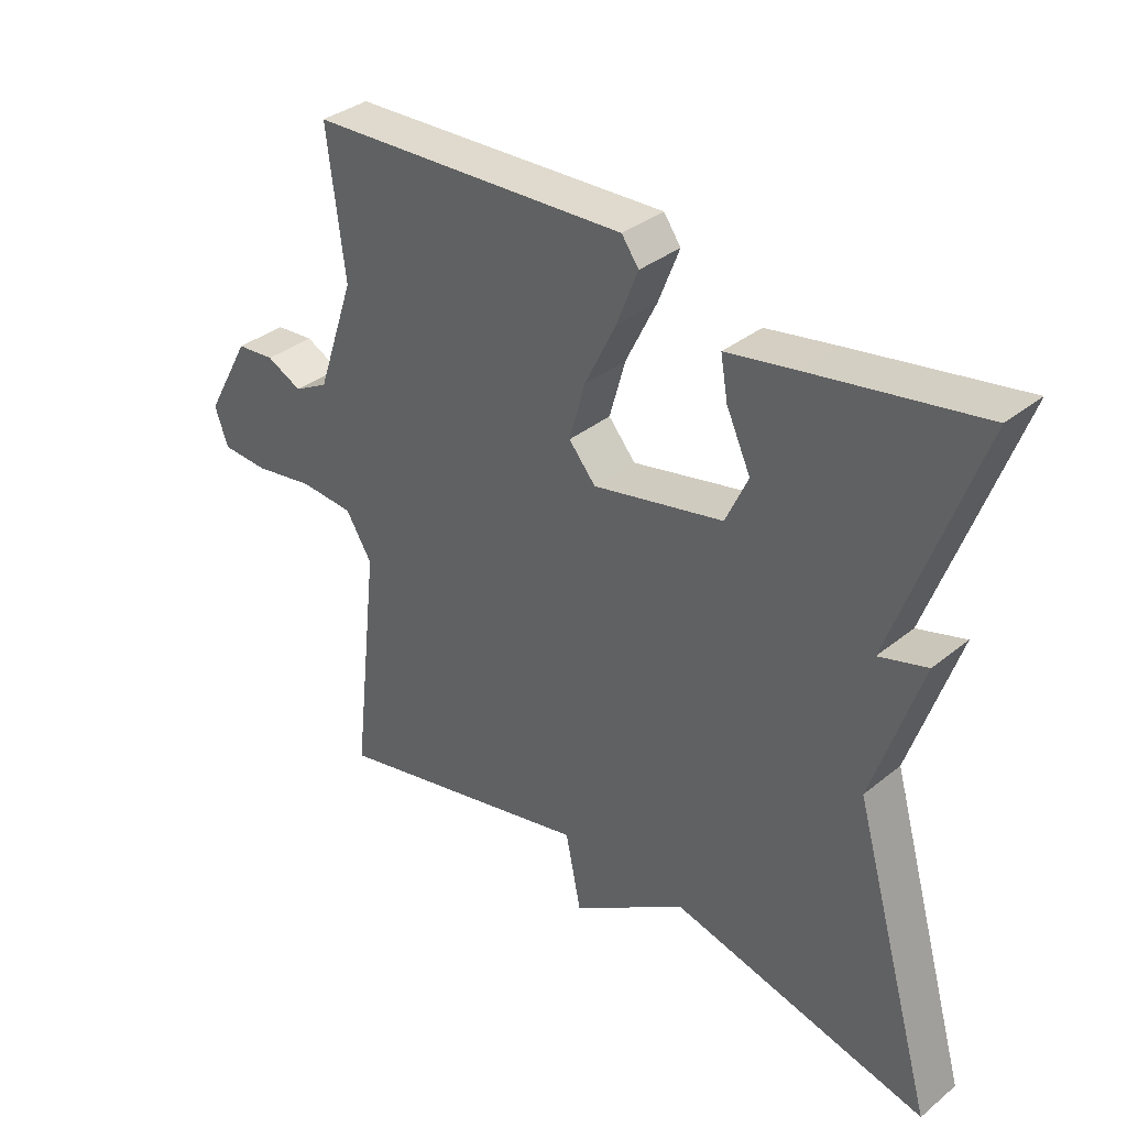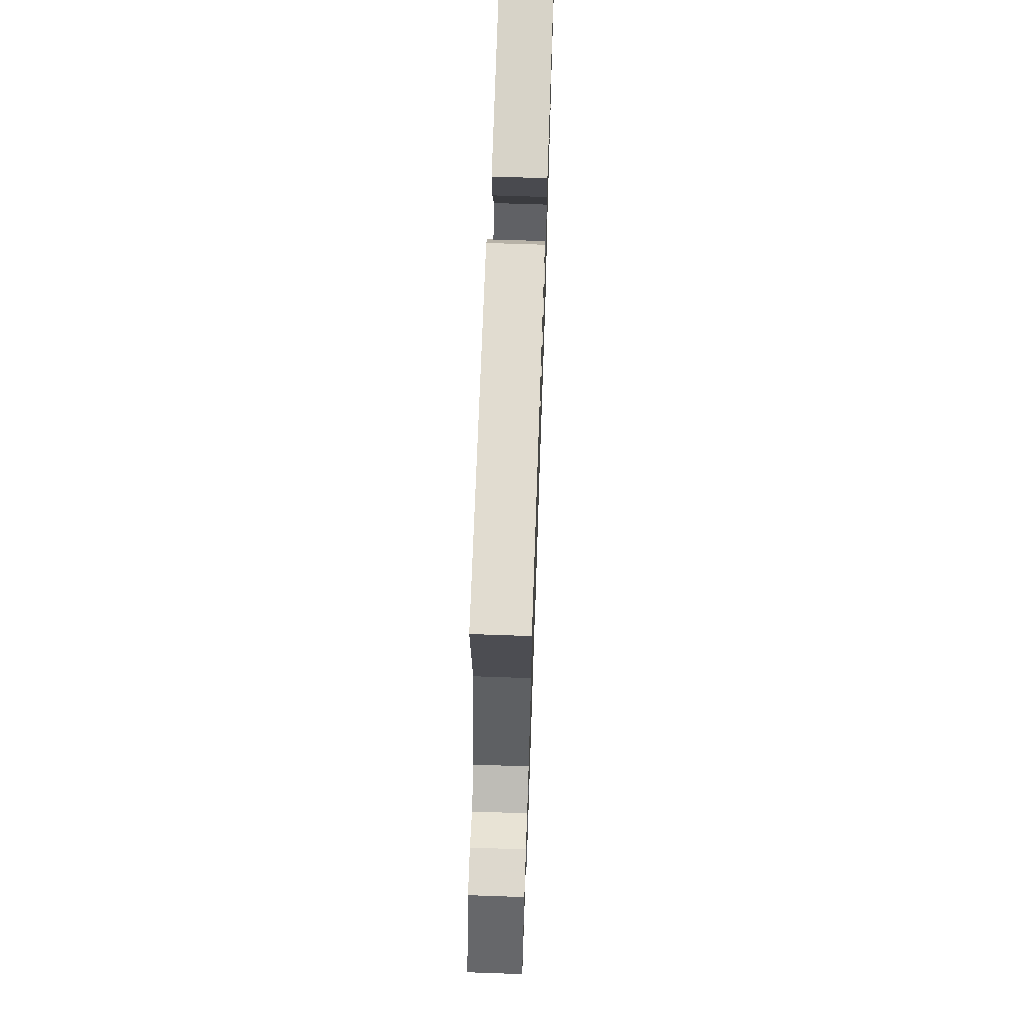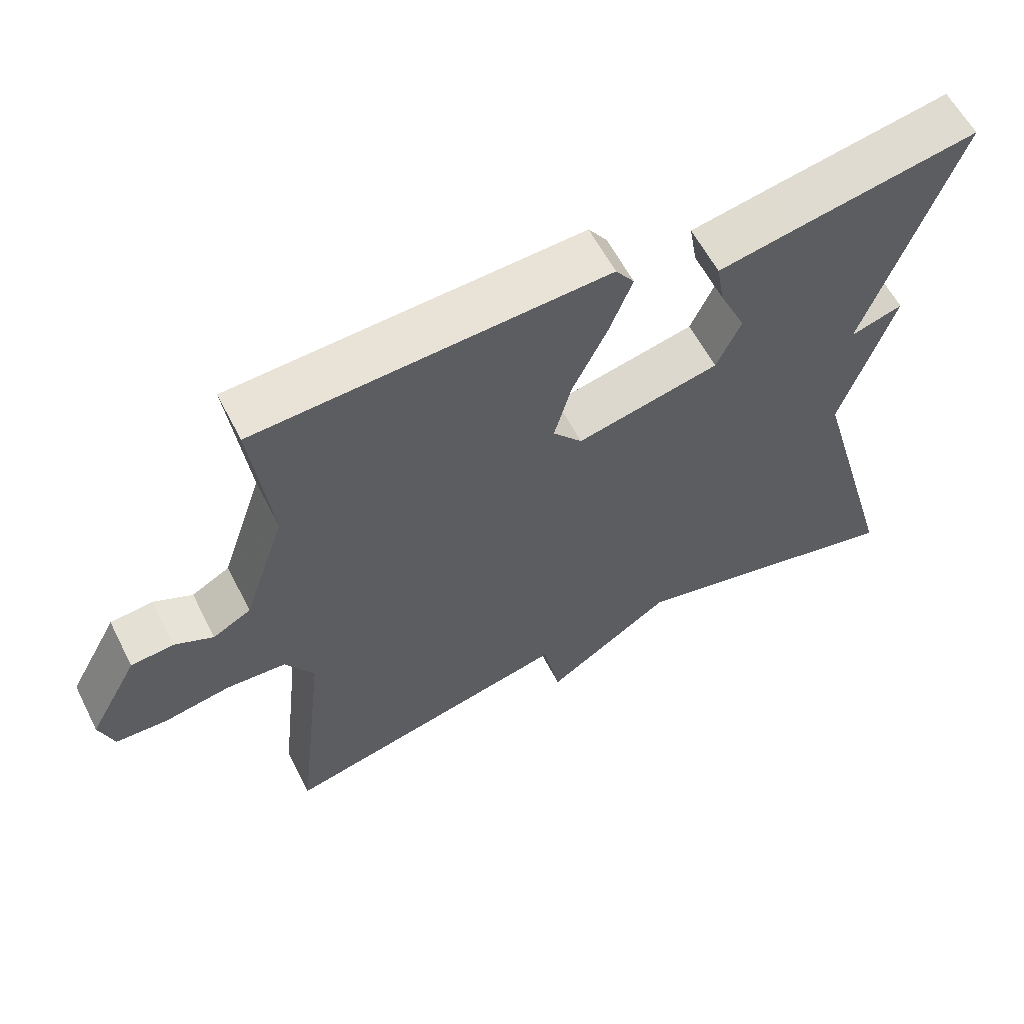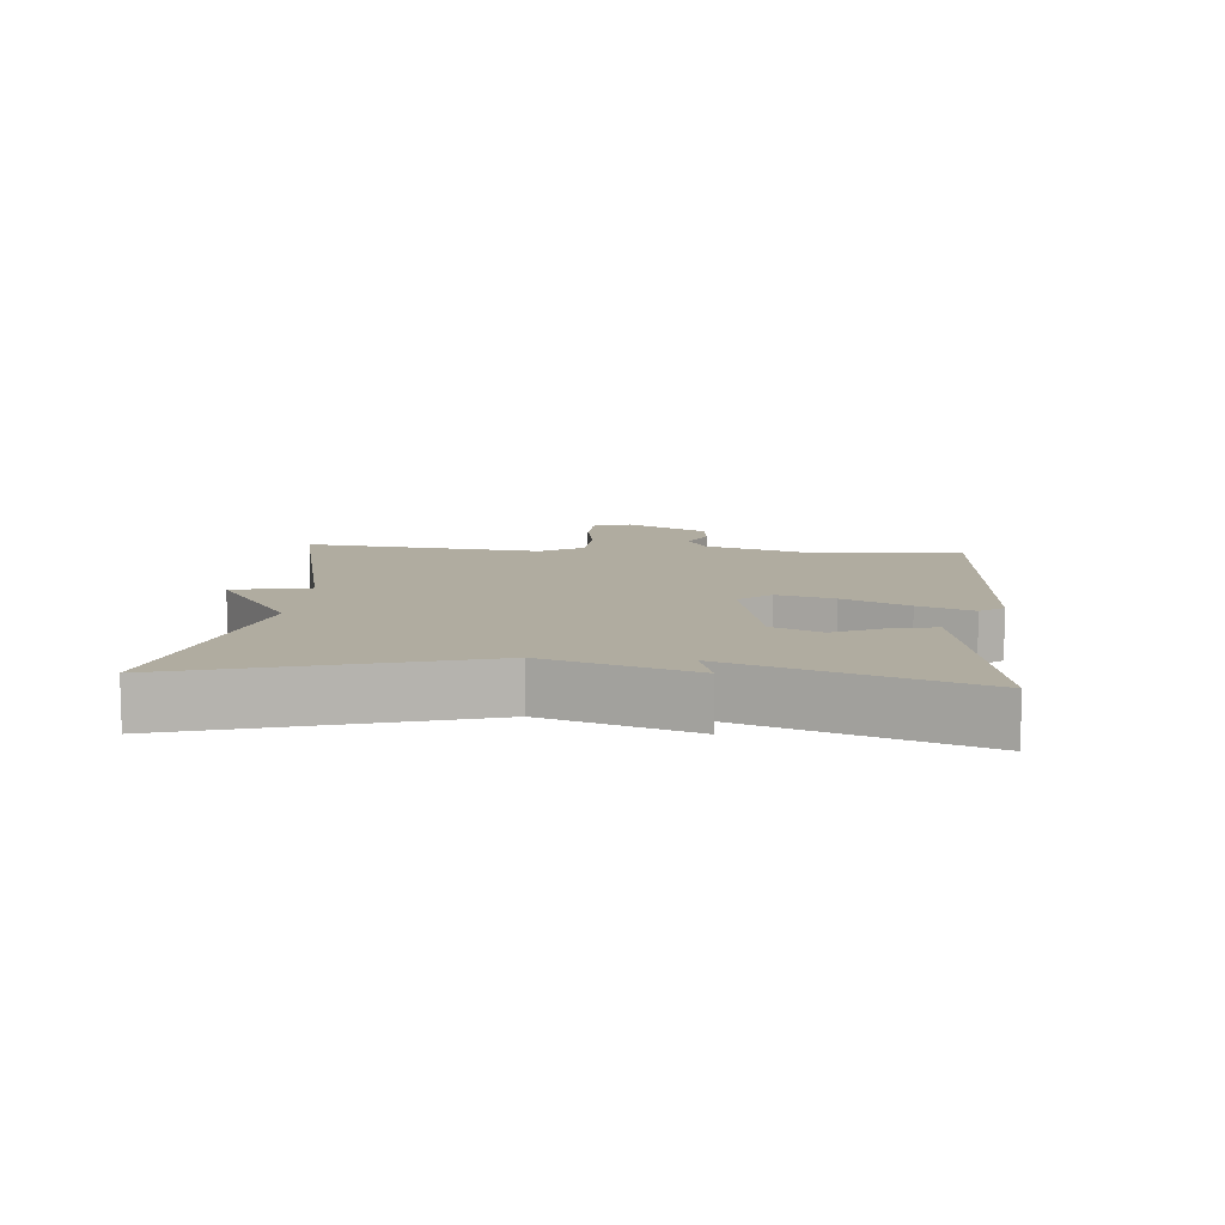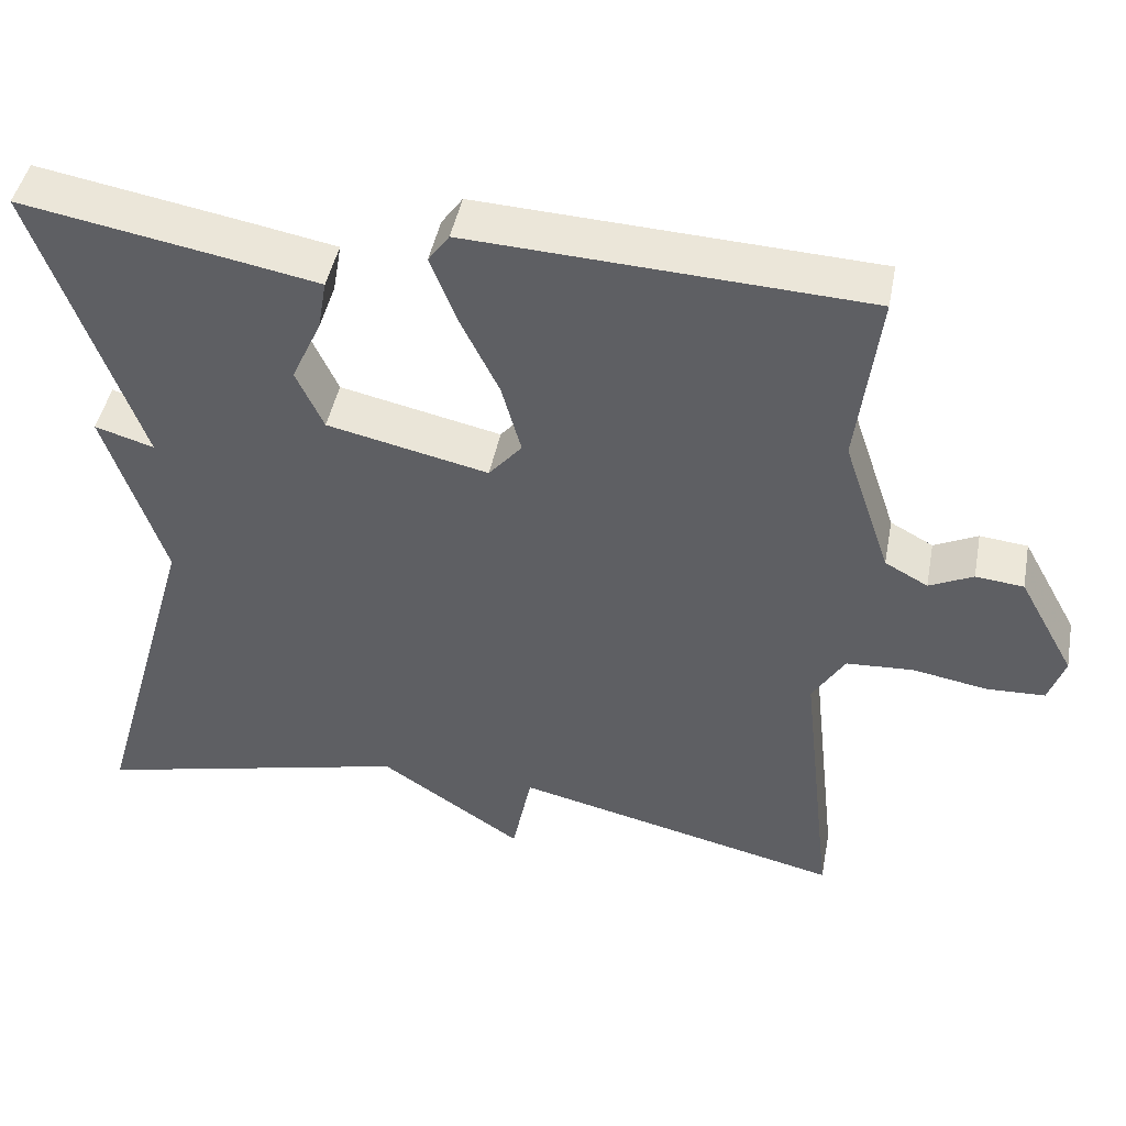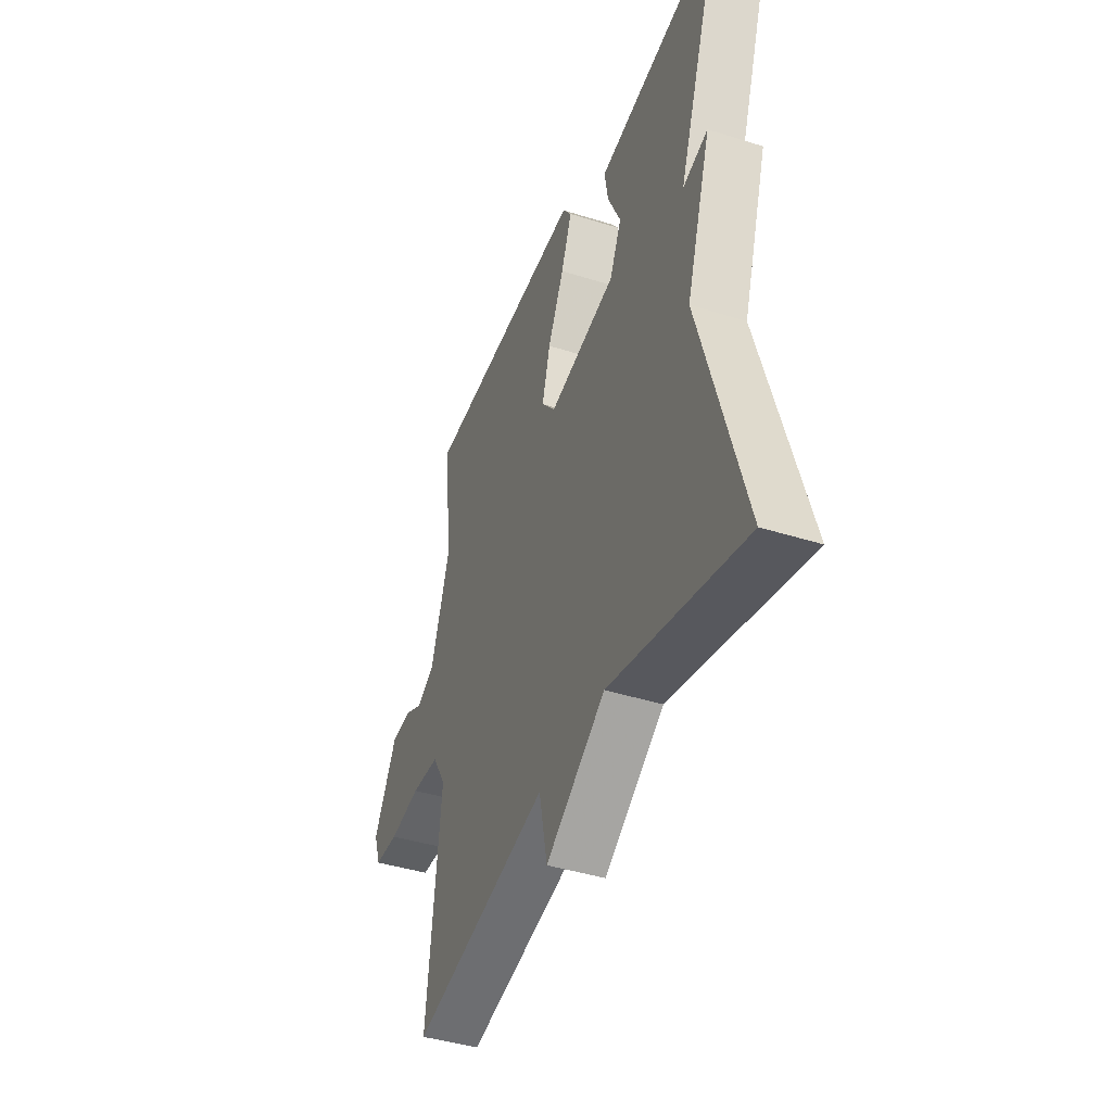
<metadata>
{"format":"obj","ext":"obj","renderer":"f3d","projection":"perspective","resolution":1024,"background":"white","views":[{"elev":35.5,"azim":-136.6,"up":"+Z"},{"elev":66.5,"azim":92.0,"up":"+Z"},{"elev":59.5,"azim":153.0,"up":"+Z"},{"elev":10.0,"azim":-85.2,"up":"+Y"},{"elev":45.2,"azim":10.8,"up":"+Z"},{"elev":-41.7,"azim":-110.9,"up":"+Z"}]}
</metadata>
<code>
v -0.5 0.07 0.5
v -0.243 0.07 0.454
v -0.136 0.07 0.434
v -0.147 0.07 0.371
v -0.184 0.07 0.291
v -0.15 0.07 0.217
v 0.049 0.07 0.173
v 0.09 0.07 0.221
v 0.066 0.07 0.308
v 0.018 0.07 0.406
v -0.014 0.07 0.488
v 0.012 0.07 0.524
v 0.5 0.07 0.5
v 0.473 0.07 0.282
v 0.531 0.07 0.111
v 0.584 0.07 0.082
v 0.638 0.07 0.108
v 0.697 0.07 0.102
v 0.766 0.07 -0.023
v 0.746 0.07 -0.081
v 0.674 0.07 -0.084
v 0.582 0.07 -0.068
v 0.499 0.07 -0.073
v 0.459 0.07 -0.138
v 0.5 0.07 -0.5
v 0.094 0.07 -0.405
v 0.07 0.07 -0.522
v -0.106 0.07 -0.405
v -0.5 0.07 -0.5
v -0.373 0.07 -0.058
v -0.446 0.07 0.164
v -0.373 0.07 0.142
v -0.5 0 0.5
v -0.243 0 0.454
v -0.136 0 0.434
v -0.147 0 0.371
v -0.184 0 0.291
v -0.15 0 0.217
v 0.049 0 0.173
v 0.09 0 0.221
v 0.066 0 0.308
v 0.018 0 0.406
v -0.014 0 0.488
v 0.012 0 0.524
v 0.5 0 0.5
v 0.473 0 0.282
v 0.531 0 0.111
v 0.584 0 0.082
v 0.638 0 0.108
v 0.697 0 0.102
v 0.766 0 -0.023
v 0.746 0 -0.081
v 0.674 0 -0.084
v 0.582 0 -0.068
v 0.499 0 -0.073
v 0.459 0 -0.138
v 0.5 0 -0.5
v 0.094 0 -0.405
v 0.07 0 -0.522
v -0.106 0 -0.405
v -0.5 0 -0.5
v -0.373 0 -0.058
v -0.446 0 0.164
v -0.373 0 0.142
f 30 31 32
f 28 29 30
f 28 30 32
f 27 28 32
f 26 27 32
f 24 25 26 32
f 23 24 32
f 22 23 32
f 20 21 22
f 19 20 22
f 18 19 22
f 17 18 22
f 16 17 22
f 15 16 22 32
f 12 13 14
f 11 12 14
f 10 11 14
f 9 10 14
f 8 9 14 15
f 7 8 15
f 3 4 5
f 2 3 5
f 1 2 5
f 32 1 5
f 32 5 6
f 7 15 32
f 6 7 32
f 64 63 62
f 62 61 60
f 64 62 60
f 64 60 59
f 64 59 58
f 64 58 57 56
f 64 56 55
f 64 55 54
f 54 53 52
f 54 52 51
f 54 51 50
f 54 50 49
f 54 49 48
f 64 54 48 47
f 46 45 44
f 46 44 43
f 46 43 42
f 46 42 41
f 47 46 41 40
f 47 40 39
f 37 36 35
f 37 35 34
f 37 34 33
f 37 33 64
f 38 37 64
f 64 47 39
f 64 39 38
f 1 33 34 2
f 2 34 35 3
f 3 35 36 4
f 4 36 37 5
f 5 37 38 6
f 6 38 39 7
f 7 39 40 8
f 8 40 41 9
f 9 41 42 10
f 10 42 43 11
f 11 43 44 12
f 12 44 45 13
f 13 45 46 14
f 14 46 47 15
f 15 47 48 16
f 16 48 49 17
f 17 49 50 18
f 18 50 51 19
f 19 51 52 20
f 20 52 53 21
f 21 53 54 22
f 22 54 55 23
f 23 55 56 24
f 24 56 57 25
f 25 57 58 26
f 26 58 59 27
f 27 59 60 28
f 28 60 61 29
f 29 61 62 30
f 30 62 63 31
f 31 63 64 32
f 32 64 33 1

</code>
